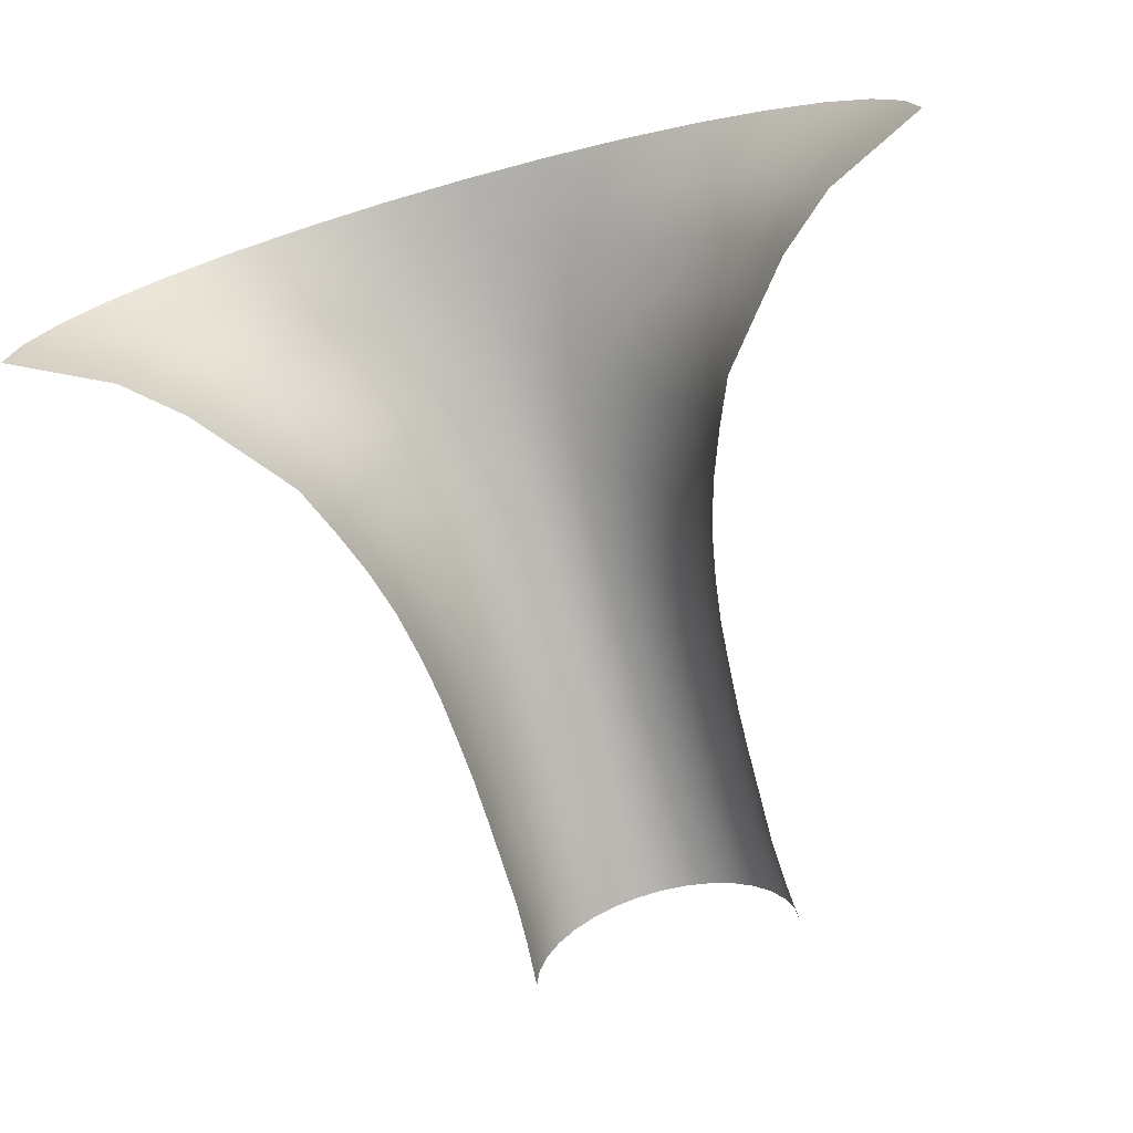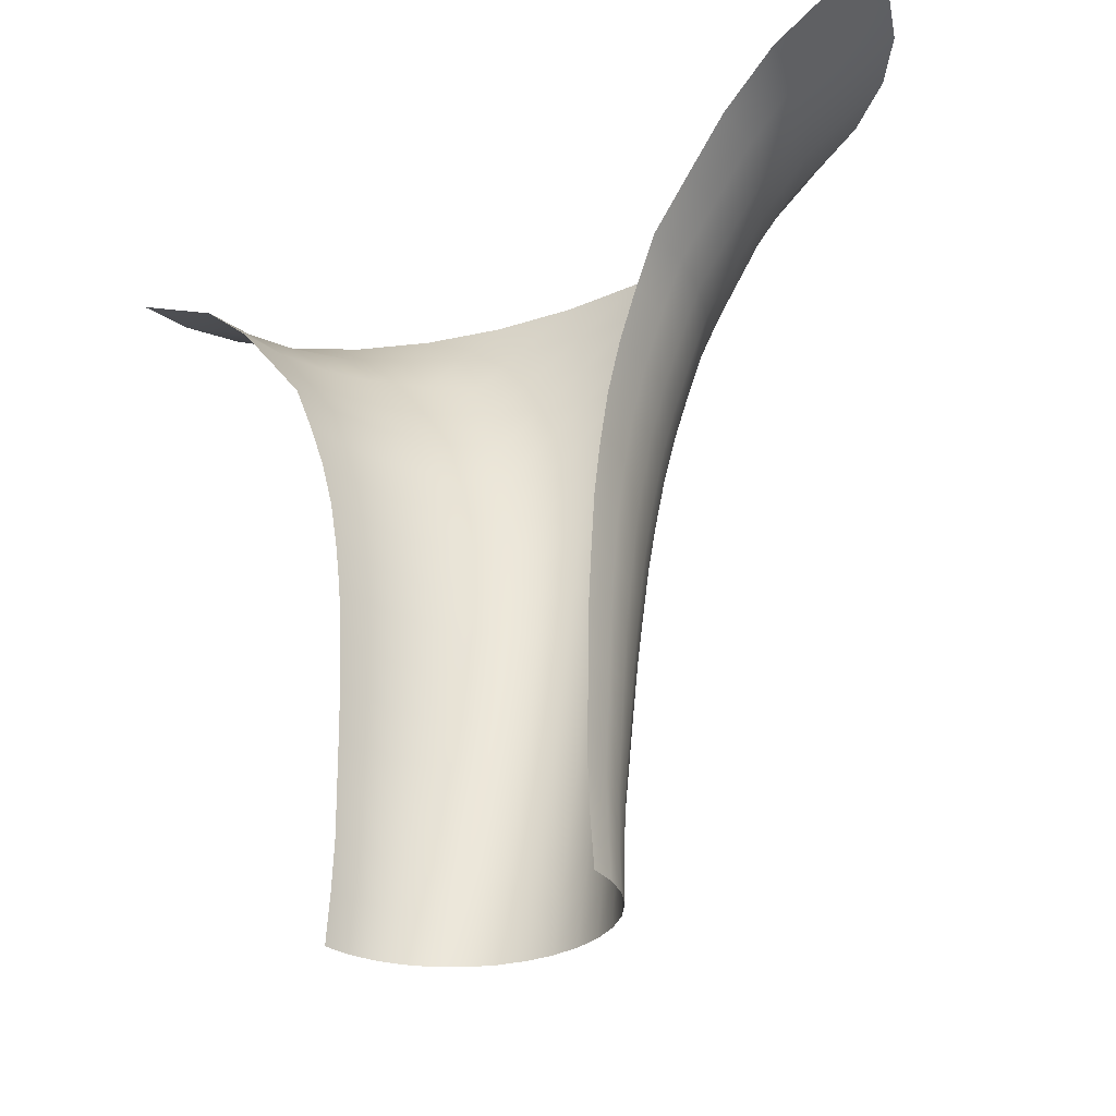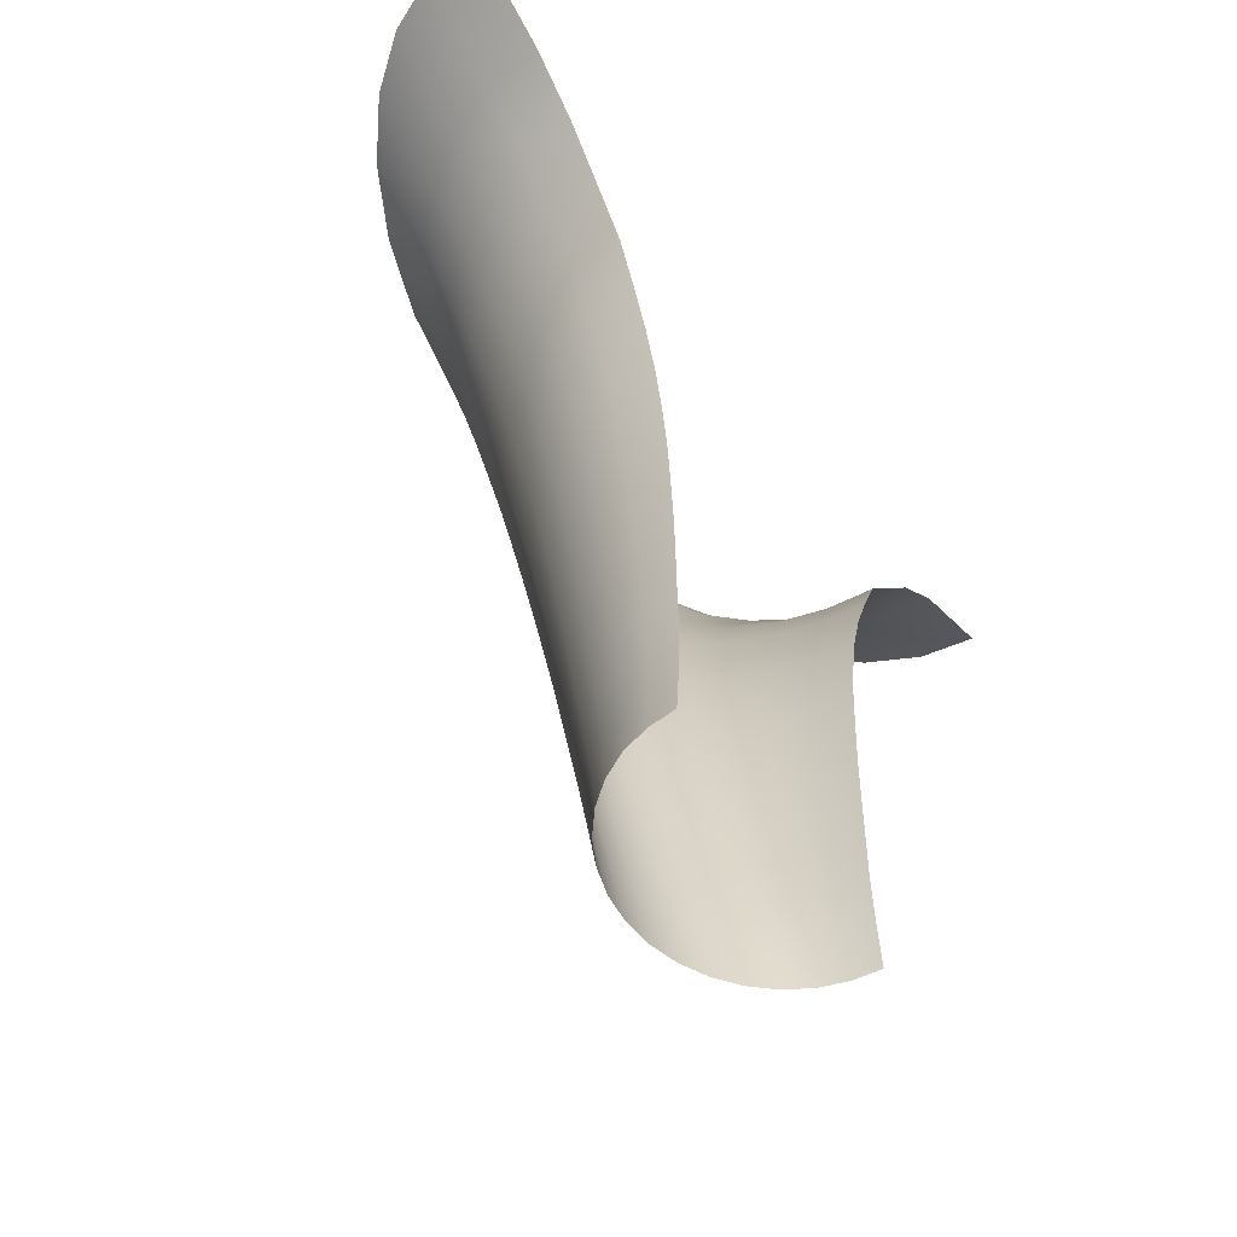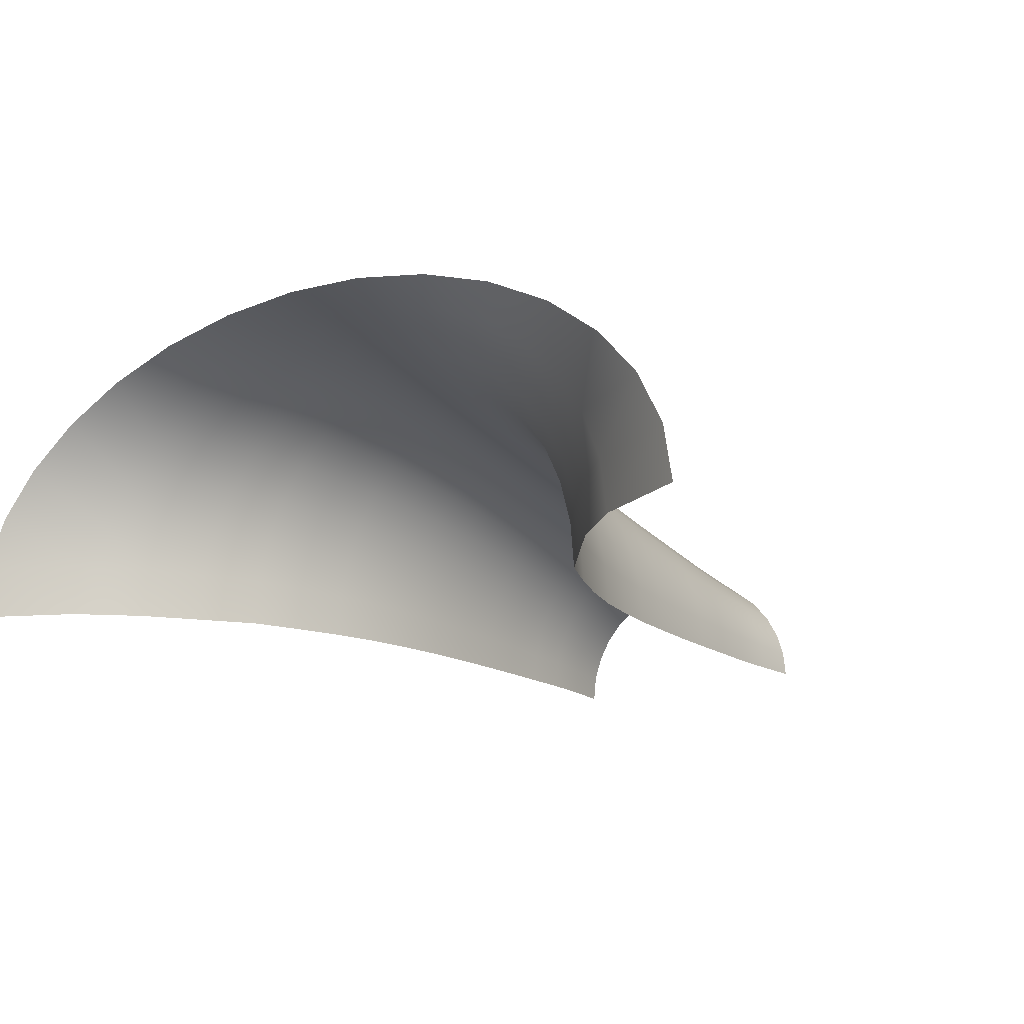
<metadata>
{"format":"obj","ext":"obj","renderer":"f3d","projection":"perspective","resolution":1024,"background":"white","views":[{"elev":-69.3,"azim":-164.4,"up":"+Z"},{"elev":-29.2,"azim":-143.0,"up":"+Y"},{"elev":-55.4,"azim":123.1,"up":"+Y"},{"elev":-16.2,"azim":-145.0,"up":"+Z"}]}
</metadata>
<code>
o Cone
v 0.7828 -0.01903 -0.1853
v 2.451 4.311 -0.1853
v 0.7678 -0.01903 -0.04079
v 2.404 4.311 0.1171
v 0.7233 -0.01903 0.09815
v 2.265 4.311 0.4078
v 0.6509 -0.01903 0.2262
v 2.038 4.311 0.6757
v 0.5536 -0.01903 0.3384
v 1.733 4.311 0.9106
v 0.4349 -0.01903 0.4305
v 1.362 4.311 1.103
v 0.2996 -0.01903 0.499
v 0.938 4.311 1.247
v 0.1527 -0.01903 0.5411
v 0.4782 4.311 1.335
v 0 -0.01903 0.5553
v -0 4.311 1.365
v -0.1527 -0.01903 0.5411
v -0.4782 4.311 1.335
v -0.2996 -0.01903 0.499
v -0.938 4.311 1.247
v -0.4349 -0.01903 0.4305
v -1.362 4.311 1.103
v -0.5536 -0.01903 0.3384
v -1.733 4.311 0.9106
v -0.6509 -0.01903 0.2262
v -2.038 4.311 0.6757
v -0.7233 -0.01903 0.09815
v -2.265 4.311 0.4078
v -0.7678 -0.01903 -0.04079
v -2.404 4.311 0.1171
v -0.7828 -0.01903 -0.1853
v -2.451 4.311 -0.1853
v 0.8349 2.145 -0.1853
v 0.8189 2.145 0.03812
v 0.7713 2.145 0.2529
v 0.6942 2.145 0.4509
v 0.5904 2.145 0.6244
v 0.4638 2.145 0.7668
v 0.3195 2.145 0.8726
v 0.1629 2.145 0.9378
v 0 2.145 0.9598
v -0.1629 2.145 0.9378
v -0.3195 2.145 0.8726
v -0.4638 2.145 0.7668
v -0.5904 2.145 0.6244
v -0.6942 2.145 0.4509
v -0.7713 2.145 0.2529
v -0.8189 2.145 0.03812
v -0.8349 2.145 -0.1853
v 1.177 3.228 -0.1853
v 1.154 3.228 0.0776
v 1.087 3.228 0.3304
v 0.9785 3.228 0.5633
v 0.8322 3.228 0.7675
v 0.6538 3.228 0.9351
v 0.4504 3.228 1.06
v 0.2296 3.228 1.136
v -0 3.228 1.162
v -0.2296 3.228 1.136
v -0.4504 3.228 1.06
v -0.6538 3.228 0.9351
v -0.8322 3.228 0.7675
v -0.9785 3.228 0.5633
v -1.087 3.228 0.3304
v -1.154 3.228 0.0776
v -1.177 3.228 -0.1853
v 0.7572 1.063 -0.1853
v 0.7426 1.063 -0.001333
v 0.6995 1.063 0.1755
v 0.6296 1.063 0.3385
v 0.5354 1.063 0.4814
v 0.4207 1.063 0.5987
v 0.2898 1.063 0.6858
v 0.1477 1.063 0.7394
v 0 1.063 0.7576
v -0.1477 1.063 0.7394
v -0.2898 1.063 0.6858
v -0.4207 1.063 0.5987
v -0.5354 1.063 0.4814
v -0.6296 1.063 0.3385
v -0.6995 1.063 0.1755
v -0.7426 1.063 -0.001333
v -0.7572 1.063 -0.1853
v 1.605 3.77 -0.1853
v 1.574 3.77 0.09734
v 1.482 3.77 0.3691
v 1.334 3.77 0.6195
v 1.135 3.77 0.839
v 0.8915 3.77 1.019
v 0.6141 3.77 1.153
v 0.313 3.77 1.235
v -0 3.77 1.263
v -0.313 3.77 1.235
v -0.6141 3.77 1.153
v -0.8915 3.77 1.019
v -1.135 3.77 0.839
v -1.334 3.77 0.6195
v -1.482 3.77 0.3691
v -1.574 3.77 0.09734
v -1.605 3.77 -0.1853
v 0.9611 2.687 -0.1853
v 0.9427 2.687 0.05786
v 0.888 2.687 0.2916
v 0.7992 2.687 0.5071
v 0.6796 2.687 0.696
v 0.534 2.687 0.8509
v 0.3678 2.687 0.9661
v 0.1875 2.687 1.037
v -0 2.687 1.061
v -0.1875 2.687 1.037
v -0.3678 2.687 0.9661
v -0.534 2.687 0.8509
v -0.6796 2.687 0.696
v -0.7992 2.687 0.5071
v -0.888 2.687 0.2916
v -0.9427 2.687 0.05786
v -0.9611 2.687 -0.1853
v 0.7796 1.604 -0.1853
v 0.7646 1.604 0.01839
v 0.7203 1.604 0.2142
v 0.6482 1.604 0.3947
v 0.5513 1.604 0.5529
v 0.4331 1.604 0.6827
v 0.2983 1.604 0.7792
v 0.1521 1.604 0.8386
v 0 1.604 0.8587
v -0.1521 1.604 0.8386
v -0.2983 1.604 0.7792
v -0.4331 1.604 0.6827
v -0.5513 1.604 0.5529
v -0.6482 1.604 0.3947
v -0.7203 1.604 0.2142
v -0.7646 1.604 0.01839
v -0.7796 1.604 -0.1853
v 0.7489 0.5221 -0.1853
v 0.7345 0.5221 -0.02106
v 0.6919 0.5221 0.1368
v 0.6227 0.5221 0.2824
v 0.5296 0.5221 0.4099
v 0.4161 0.5221 0.5146
v 0.2866 0.5221 0.5924
v 0.1461 0.5221 0.6403
v 0 0.5221 0.6564
v -0.1461 0.5221 0.6403
v -0.2866 0.5221 0.5924
v -0.4161 0.5221 0.5146
v -0.5296 0.5221 0.4099
v -0.6227 0.5221 0.2824
v -0.6919 0.5221 0.1368
v -0.7345 0.5221 -0.02106
v -0.7489 0.5221 -0.1853
v 1.907 4.041 -0.1853
v 1.87 4.041 0.1072
v 1.762 4.041 0.3884
v 1.586 4.041 0.6476
v 1.348 4.041 0.8748
v 1.059 4.041 1.061
v 0.7298 4.041 1.2
v 0.372 4.041 1.285
v -0 4.041 1.314
v -0.372 4.041 1.285
v -0.7298 4.041 1.2
v -1.059 4.041 1.061
v -1.348 4.041 0.8748
v -1.586 4.041 0.6476
v -1.762 4.041 0.3884
v -1.87 4.041 0.1072
v -1.907 4.041 -0.1853
v 1.389 3.499 -0.1853
v 1.363 3.499 0.08747
v 1.284 3.499 0.3497
v 1.155 3.499 0.5914
v 0.9824 3.499 0.8033
v 0.7719 3.499 0.9771
v 0.5317 3.499 1.106
v 0.271 3.499 1.186
v -0 3.499 1.213
v -0.271 3.499 1.186
v -0.5317 3.499 1.106
v -0.7719 3.499 0.9771
v -0.9824 3.499 0.8033
v -1.155 3.499 0.5914
v -1.284 3.499 0.3497
v -1.363 3.499 0.08747
v -1.389 3.499 -0.1853
v 1.062 2.958 -0.1853
v 1.042 2.958 0.06773
v 0.9816 2.958 0.311
v 0.8834 2.958 0.5352
v 0.7513 2.958 0.7317
v 0.5903 2.958 0.893
v 0.4066 2.958 1.013
v 0.2073 2.958 1.087
v -0 2.958 1.112
v -0.2073 2.958 1.087
v -0.4066 2.958 1.013
v -0.5903 2.958 0.893
v -0.7513 2.958 0.7317
v -0.8834 2.958 0.5352
v -0.9816 2.958 0.311
v -1.042 2.958 0.06773
v -1.062 2.958 -0.1853
v 0.8848 2.416 -0.1853
v 0.8678 2.416 0.04799
v 0.8174 2.416 0.2723
v 0.7357 2.416 0.479
v 0.6256 2.416 0.6602
v 0.4915 2.416 0.8089
v 0.3386 2.416 0.9194
v 0.1726 2.416 0.9874
v -0 2.416 1.01
v -0.1726 2.416 0.9874
v -0.3386 2.416 0.9194
v -0.4915 2.416 0.8089
v -0.6256 2.416 0.6602
v -0.7357 2.416 0.479
v -0.8174 2.416 0.2723
v -0.8678 2.416 0.04799
v -0.8848 2.416 -0.1853
v 0.7996 1.886 -0.1853
v 0.7842 1.886 0.02867
v 0.7387 1.886 0.2344
v 0.6648 1.886 0.424
v 0.5654 1.886 0.5902
v 0.4442 1.886 0.7265
v 0.306 1.886 0.8279
v 0.156 1.886 0.8903
v 0 1.886 0.9114
v -0.156 1.886 0.8903
v -0.306 1.886 0.8279
v -0.4442 1.886 0.7265
v -0.5654 1.886 0.5902
v -0.6648 1.886 0.424
v -0.7387 1.886 0.2344
v -0.7842 1.886 0.02867
v -0.7996 1.886 -0.1853
v 0.7634 1.334 -0.1853
v 0.7488 1.334 0.008531
v 0.7053 1.334 0.1949
v 0.6348 1.334 0.3666
v 0.5398 1.334 0.5172
v 0.4241 1.334 0.6407
v 0.2922 1.334 0.7325
v 0.1489 1.334 0.789
v 0 1.334 0.8081
v -0.1489 1.334 0.789
v -0.2922 1.334 0.7325
v -0.4241 1.334 0.6407
v -0.5398 1.334 0.5172
v -0.6348 1.334 0.3666
v -0.7053 1.334 0.1949
v -0.7488 1.334 0.008531
v -0.7634 1.334 -0.1853
v 0.7534 0.7927 -0.1853
v 0.7389 0.7927 -0.0112
v 0.696 0.7927 0.1562
v 0.6264 0.7927 0.3105
v 0.5327 0.7927 0.4457
v 0.4186 0.7927 0.5566
v 0.2883 0.7927 0.6391
v 0.147 0.7927 0.6899
v 0 0.7927 0.707
v -0.147 0.7927 0.6899
v -0.2883 0.7927 0.6391
v -0.4186 0.7927 0.5566
v -0.5327 0.7927 0.4457
v -0.6264 0.7927 0.3105
v -0.696 0.7927 0.1562
v -0.7389 0.7927 -0.0112
v -0.7534 0.7927 -0.1853
v 0.761 0.2515 -0.1853
v 0.7464 0.2515 -0.03092
v 0.7031 0.2515 0.1175
v 0.6327 0.2515 0.2543
v 0.5381 0.2515 0.3742
v 0.4228 0.2515 0.4726
v 0.2912 0.2515 0.5457
v 0.1485 0.2515 0.5907
v -0 0.2515 0.6059
v -0.1485 0.2515 0.5907
v -0.2912 0.2515 0.5457
v -0.4228 0.2515 0.4726
v -0.5381 0.2515 0.3742
v -0.6327 0.2515 0.2543
v -0.7031 0.2515 0.1175
v -0.7464 0.2515 -0.03092
v -0.761 0.2515 -0.1853
f 154 4 155
f 155 6 156
f 156 8 157
f 157 10 158
f 158 12 159
f 159 14 160
f 160 16 161
f 161 18 162
f 18 163 162
f 20 164 163
f 22 165 164
f 24 166 165
f 26 167 166
f 28 168 167
f 30 169 168
f 32 170 169
f 237 51 238
f 236 50 237
f 235 49 236
f 234 48 235
f 233 47 234
f 232 46 233
f 231 45 232
f 230 44 231
f 42 230 229
f 41 229 228
f 40 228 227
f 39 227 226
f 38 226 225
f 37 225 224
f 36 224 223
f 35 223 222
f 67 204 203
f 66 203 202
f 65 202 201
f 64 201 200
f 63 200 199
f 62 199 198
f 61 198 197
f 60 197 196
f 195 60 196
f 194 59 195
f 193 58 194
f 192 57 193
f 191 56 192
f 190 55 191
f 189 54 190
f 188 53 189
f 69 257 256
f 70 258 257
f 71 259 258
f 72 260 259
f 73 261 260
f 74 262 261
f 75 263 262
f 76 264 263
f 264 78 265
f 265 79 266
f 266 80 267
f 267 81 268
f 268 82 269
f 269 83 270
f 270 84 271
f 271 85 272
f 101 187 186
f 100 186 185
f 99 185 184
f 98 184 183
f 97 183 182
f 96 182 181
f 95 181 180
f 94 180 179
f 178 94 179
f 177 93 178
f 176 92 177
f 175 91 176
f 174 90 175
f 173 89 174
f 172 88 173
f 171 87 172
f 205 104 206
f 206 105 207
f 207 106 208
f 208 107 209
f 209 108 210
f 210 109 211
f 211 110 212
f 212 111 213
f 111 214 213
f 112 215 214
f 113 216 215
f 114 217 216
f 115 218 217
f 116 219 218
f 117 220 219
f 118 221 220
f 120 240 239
f 121 241 240
f 122 242 241
f 123 243 242
f 124 244 243
f 125 245 244
f 126 246 245
f 127 247 246
f 247 129 248
f 248 130 249
f 249 131 250
f 250 132 251
f 251 133 252
f 252 134 253
f 253 135 254
f 254 136 255
f 288 153 289
f 287 152 288
f 286 151 287
f 285 150 286
f 284 149 285
f 283 148 284
f 282 147 283
f 281 146 282
f 144 281 280
f 143 280 279
f 142 279 278
f 141 278 277
f 140 277 276
f 139 276 275
f 138 275 274
f 137 274 273
f 169 102 101
f 168 101 100
f 167 100 99
f 166 99 98
f 165 98 97
f 164 97 96
f 163 96 95
f 162 95 94
f 93 162 94
f 92 161 93
f 91 160 92
f 90 159 91
f 89 158 90
f 88 157 89
f 87 156 88
f 86 155 87
f 52 172 53
f 53 173 54
f 54 174 55
f 55 175 56
f 56 176 57
f 57 177 58
f 58 178 59
f 59 179 60
f 179 61 60
f 180 62 61
f 181 63 62
f 182 64 63
f 183 65 64
f 184 66 65
f 185 67 66
f 186 68 67
f 103 189 104
f 104 190 105
f 105 191 106
f 106 192 107
f 107 193 108
f 108 194 109
f 109 195 110
f 110 196 111
f 196 112 111
f 197 113 112
f 198 114 113
f 199 115 114
f 200 116 115
f 201 117 116
f 202 118 117
f 203 119 118
f 50 221 51
f 49 220 50
f 48 219 49
f 47 218 48
f 46 217 47
f 45 216 46
f 44 215 45
f 43 214 44
f 212 43 42
f 211 42 41
f 210 41 40
f 209 40 39
f 208 39 38
f 207 38 37
f 206 37 36
f 205 36 35
f 222 121 120
f 223 122 121
f 224 123 122
f 225 124 123
f 226 125 124
f 227 126 125
f 228 127 126
f 229 128 127
f 128 231 129
f 129 232 130
f 130 233 131
f 131 234 132
f 132 235 133
f 133 236 134
f 134 237 135
f 135 238 136
f 84 255 85
f 83 254 84
f 82 253 83
f 81 252 82
f 80 251 81
f 79 250 80
f 78 249 79
f 77 248 78
f 246 77 76
f 245 76 75
f 244 75 74
f 243 74 73
f 242 73 72
f 241 72 71
f 240 71 70
f 239 70 69
f 152 272 153
f 151 271 152
f 150 270 151
f 149 269 150
f 148 268 149
f 147 267 148
f 146 266 147
f 145 265 146
f 263 145 144
f 262 144 143
f 261 143 142
f 260 142 141
f 259 141 140
f 258 140 139
f 257 139 138
f 256 138 137
f 273 3 1
f 274 5 3
f 275 7 5
f 276 9 7
f 277 11 9
f 278 13 11
f 279 15 13
f 280 17 15
f 17 282 19
f 19 283 21
f 21 284 23
f 23 285 25
f 25 286 27
f 27 287 29
f 29 288 31
f 31 289 33
f 154 2 4
f 155 4 6
f 156 6 8
f 157 8 10
f 158 10 12
f 159 12 14
f 160 14 16
f 161 16 18
f 18 20 163
f 20 22 164
f 22 24 165
f 24 26 166
f 26 28 167
f 28 30 168
f 30 32 169
f 32 34 170
f 237 50 51
f 236 49 50
f 235 48 49
f 234 47 48
f 233 46 47
f 232 45 46
f 231 44 45
f 230 43 44
f 42 43 230
f 41 42 229
f 40 41 228
f 39 40 227
f 38 39 226
f 37 38 225
f 36 37 224
f 35 36 223
f 67 68 204
f 66 67 203
f 65 66 202
f 64 65 201
f 63 64 200
f 62 63 199
f 61 62 198
f 60 61 197
f 195 59 60
f 194 58 59
f 193 57 58
f 192 56 57
f 191 55 56
f 190 54 55
f 189 53 54
f 188 52 53
f 69 70 257
f 70 71 258
f 71 72 259
f 72 73 260
f 73 74 261
f 74 75 262
f 75 76 263
f 76 77 264
f 264 77 78
f 265 78 79
f 266 79 80
f 267 80 81
f 268 81 82
f 269 82 83
f 270 83 84
f 271 84 85
f 101 102 187
f 100 101 186
f 99 100 185
f 98 99 184
f 97 98 183
f 96 97 182
f 95 96 181
f 94 95 180
f 178 93 94
f 177 92 93
f 176 91 92
f 175 90 91
f 174 89 90
f 173 88 89
f 172 87 88
f 171 86 87
f 205 103 104
f 206 104 105
f 207 105 106
f 208 106 107
f 209 107 108
f 210 108 109
f 211 109 110
f 212 110 111
f 111 112 214
f 112 113 215
f 113 114 216
f 114 115 217
f 115 116 218
f 116 117 219
f 117 118 220
f 118 119 221
f 120 121 240
f 121 122 241
f 122 123 242
f 123 124 243
f 124 125 244
f 125 126 245
f 126 127 246
f 127 128 247
f 247 128 129
f 248 129 130
f 249 130 131
f 250 131 132
f 251 132 133
f 252 133 134
f 253 134 135
f 254 135 136
f 288 152 153
f 287 151 152
f 286 150 151
f 285 149 150
f 284 148 149
f 283 147 148
f 282 146 147
f 281 145 146
f 144 145 281
f 143 144 280
f 142 143 279
f 141 142 278
f 140 141 277
f 139 140 276
f 138 139 275
f 137 138 274
f 169 170 102
f 168 169 101
f 167 168 100
f 166 167 99
f 165 166 98
f 164 165 97
f 163 164 96
f 162 163 95
f 93 161 162
f 92 160 161
f 91 159 160
f 90 158 159
f 89 157 158
f 88 156 157
f 87 155 156
f 86 154 155
f 52 171 172
f 53 172 173
f 54 173 174
f 55 174 175
f 56 175 176
f 57 176 177
f 58 177 178
f 59 178 179
f 179 180 61
f 180 181 62
f 181 182 63
f 182 183 64
f 183 184 65
f 184 185 66
f 185 186 67
f 186 187 68
f 103 188 189
f 104 189 190
f 105 190 191
f 106 191 192
f 107 192 193
f 108 193 194
f 109 194 195
f 110 195 196
f 196 197 112
f 197 198 113
f 198 199 114
f 199 200 115
f 200 201 116
f 201 202 117
f 202 203 118
f 203 204 119
f 50 220 221
f 49 219 220
f 48 218 219
f 47 217 218
f 46 216 217
f 45 215 216
f 44 214 215
f 43 213 214
f 212 213 43
f 211 212 42
f 210 211 41
f 209 210 40
f 208 209 39
f 207 208 38
f 206 207 37
f 205 206 36
f 222 223 121
f 223 224 122
f 224 225 123
f 225 226 124
f 226 227 125
f 227 228 126
f 228 229 127
f 229 230 128
f 128 230 231
f 129 231 232
f 130 232 233
f 131 233 234
f 132 234 235
f 133 235 236
f 134 236 237
f 135 237 238
f 84 254 255
f 83 253 254
f 82 252 253
f 81 251 252
f 80 250 251
f 79 249 250
f 78 248 249
f 77 247 248
f 246 247 77
f 245 246 76
f 244 245 75
f 243 244 74
f 242 243 73
f 241 242 72
f 240 241 71
f 239 240 70
f 152 271 272
f 151 270 271
f 150 269 270
f 149 268 269
f 148 267 268
f 147 266 267
f 146 265 266
f 145 264 265
f 263 264 145
f 262 263 144
f 261 262 143
f 260 261 142
f 259 260 141
f 258 259 140
f 257 258 139
f 256 257 138
f 273 274 3
f 274 275 5
f 275 276 7
f 276 277 9
f 277 278 11
f 278 279 13
f 279 280 15
f 280 281 17
f 17 281 282
f 19 282 283
f 21 283 284
f 23 284 285
f 25 285 286
f 27 286 287
f 29 287 288
f 31 288 289

</code>
